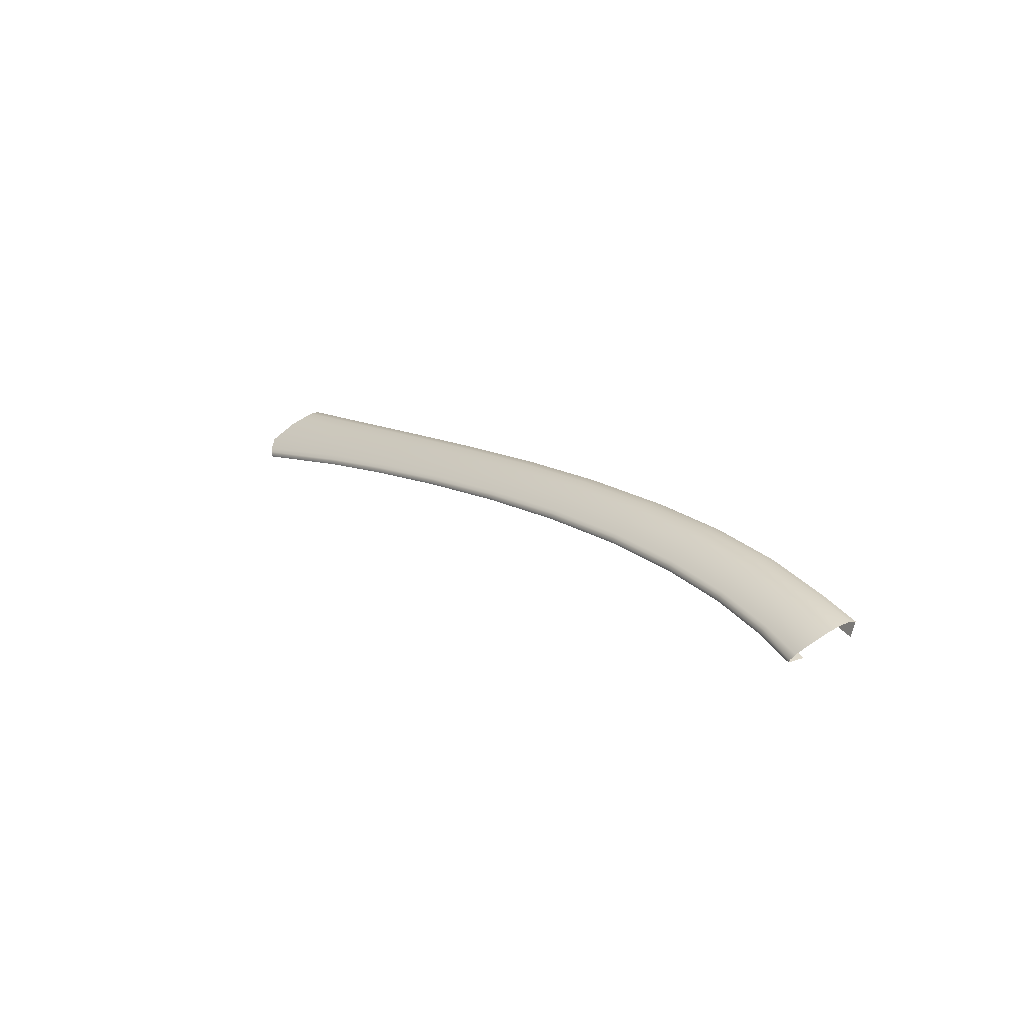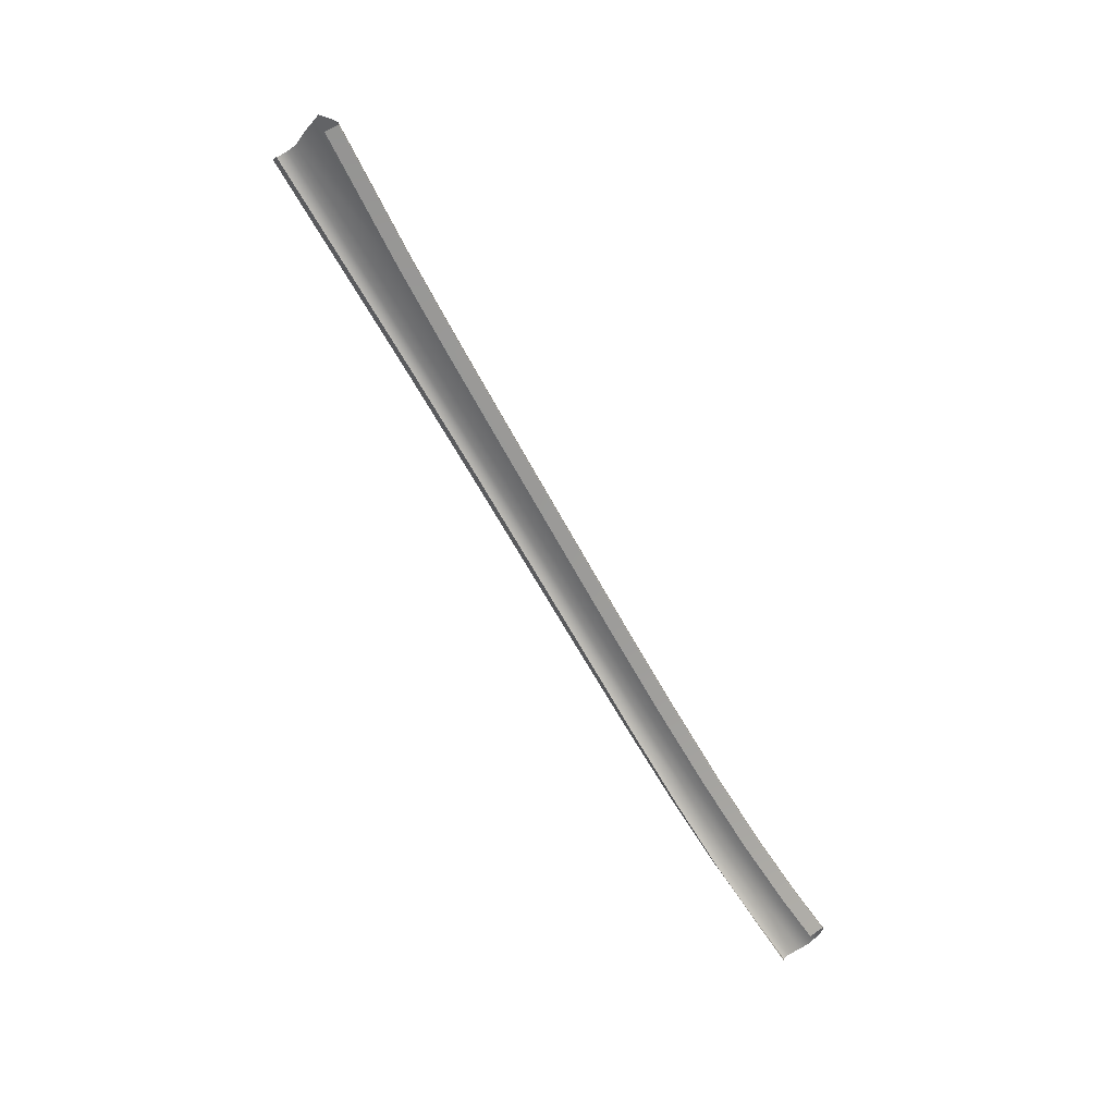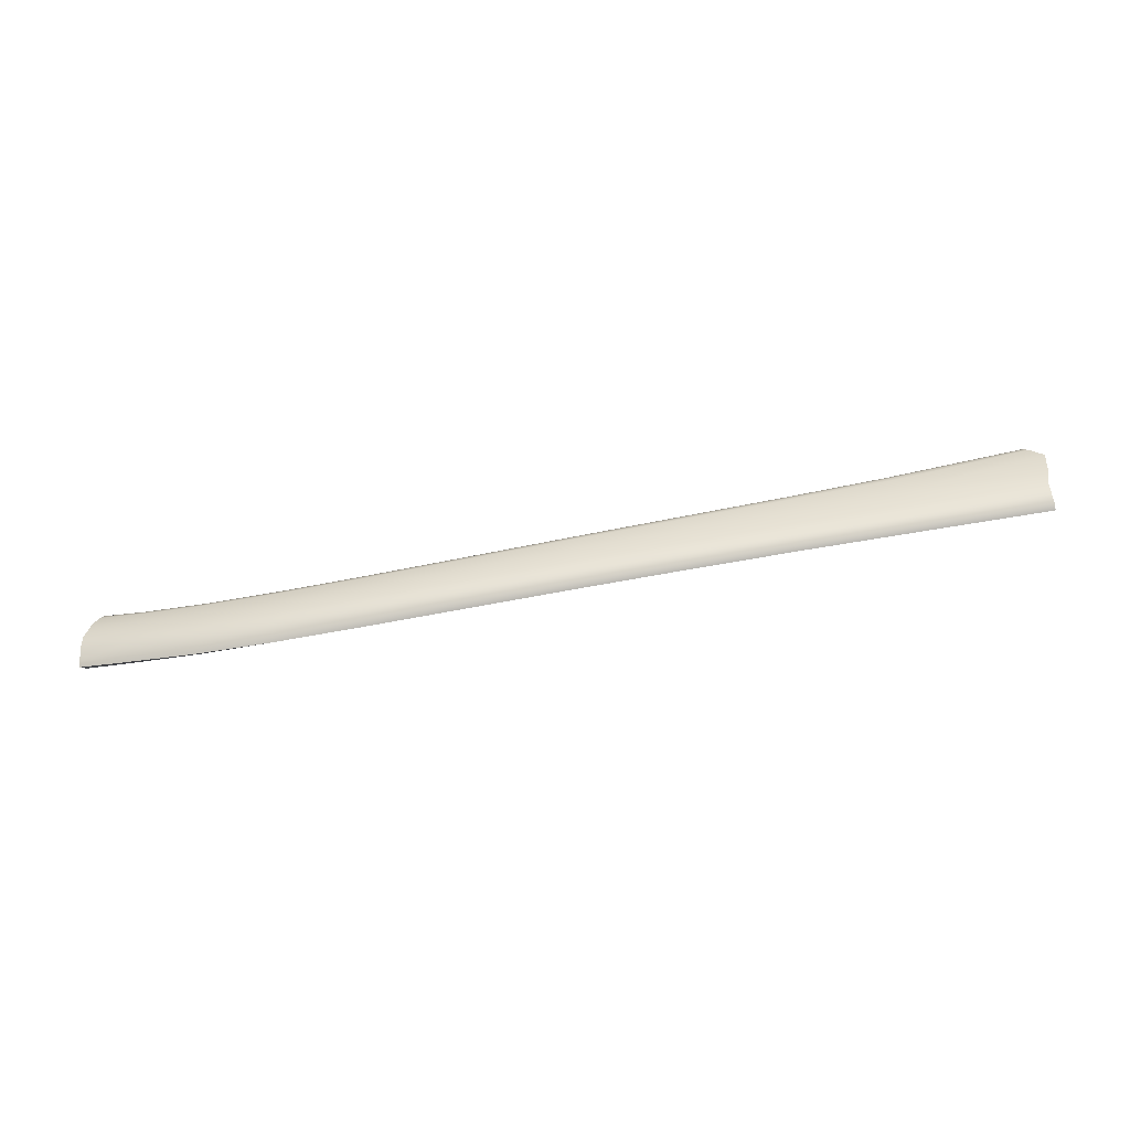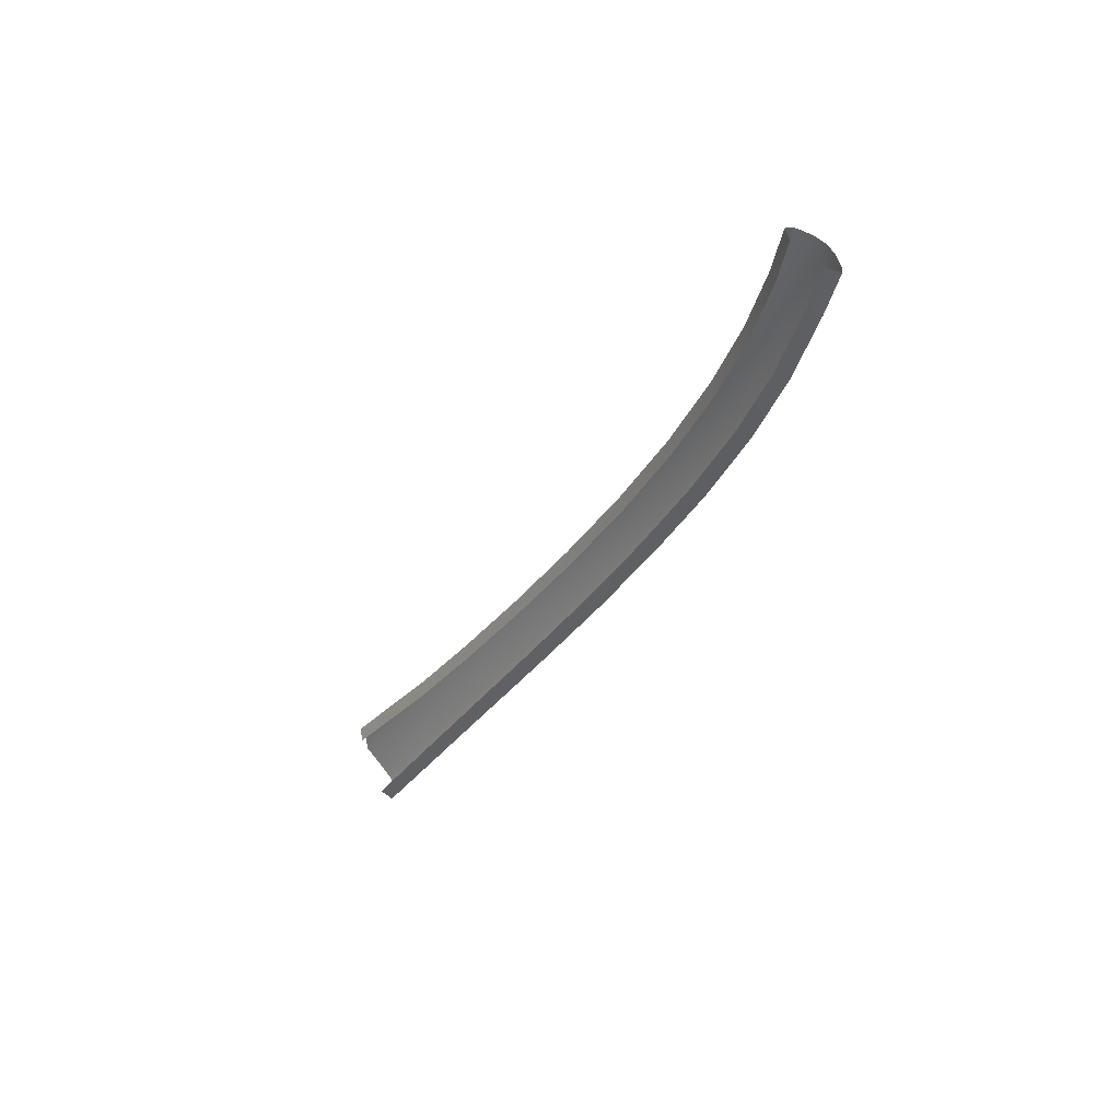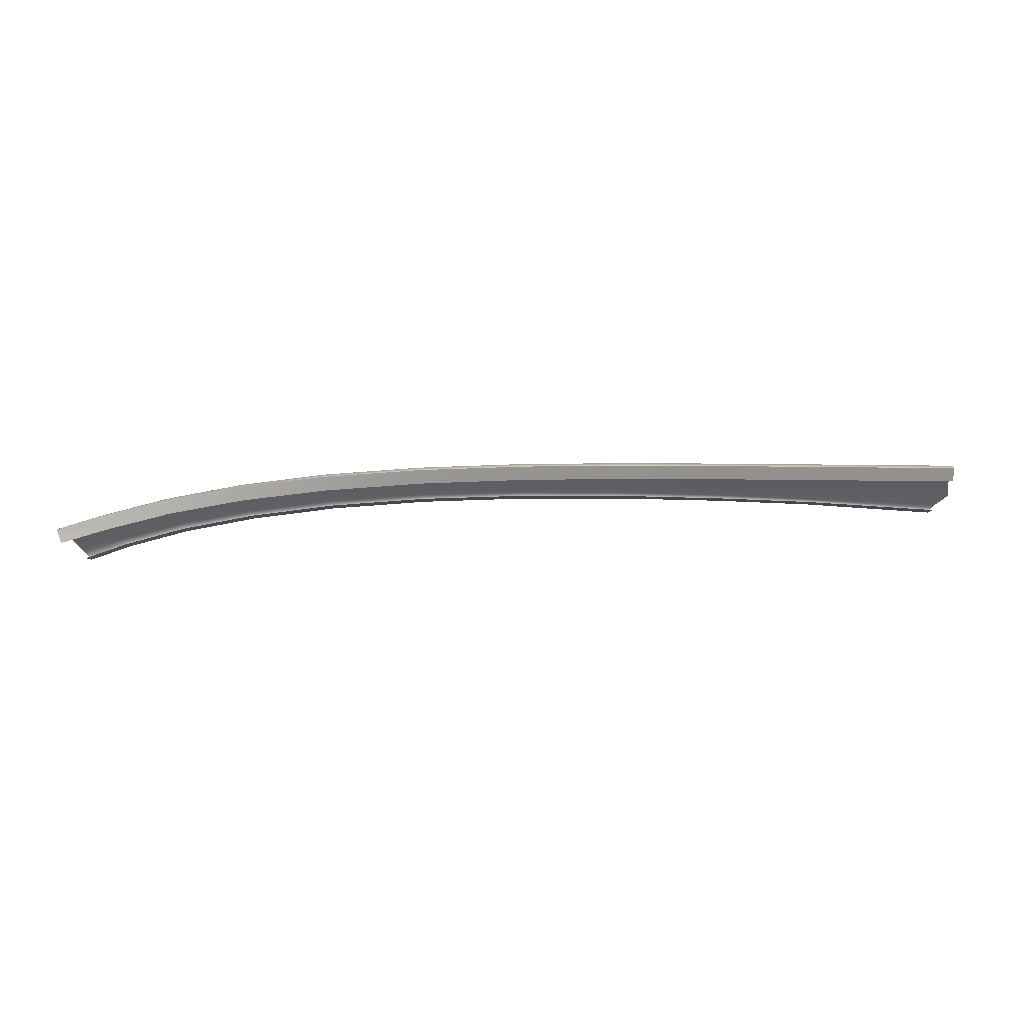
<metadata>
{"format":"obj","ext":"obj","renderer":"f3d","projection":"perspective","resolution":1024,"background":"white","views":[{"elev":11.7,"azim":52.9,"up":"+Y"},{"elev":-76.3,"azim":-60.0,"up":"+Y"},{"elev":75.5,"azim":169.3,"up":"+Y"},{"elev":-33.8,"azim":59.9,"up":"+Z"},{"elev":-0.1,"azim":176.8,"up":"+Y"}]}
</metadata>
<code>
v  2.835 108.8 66.74
v  15.19 107.1 67.36
v  3.012 109.5 65.15
v  15.42 107.9 65.74
v  3.149 109.7 63.66
v  15.59 108.1 64.18
v  -26.04 110.3 66.14
v  -11.06 109.8 66.37
v  -25.94 111.1 64.53
v  -10.93 110.6 64.78
v  -25.86 111.3 63.11
v  -10.83 110.7 63.34
v  -56.65 110.3 65.68
v  -41.46 110.4 65.91
v  -56.43 111.2 64.02
v  -41.37 111.2 64.29
v  -56.35 111.4 62.66
v  -41.3 111.4 62.91
v  -90.77 110.3 64.79
v  -70.95 110.2 65.45
v  -90.65 110.9 63.28
v  -70.4 111 63.73
v  -90.66 111.1 61.89
v  -70.31 111.3 62.36
v  2.382 106 70.2
v  14.55 104.4 70.68
v  2.607 107.4 68.66
v  14.87 105.8 69.22
v  -11.22 108.4 68.36
v  -11.38 107 69.97
v  -26.26 107.5 69.91
v  -26.16 108.9 68.21
v  -41.57 109 68.09
v  -41.62 107.5 69.92
v  -56.77 107.2 69.99
v  -57.01 108.8 68.01
v  -72.51 108.5 68.02
v  -71 106.7 70.22
v  -90.87 105.3 71.38
v  -92.42 106.7 69.91
v  -91.53 109.2 66.67
v  3.168 109.3 62.76
v  15.62 107.9 63.26
v  -25.85 110.9 62.22
v  -10.81 110.3 62.44
v  -56.35 111 61.78
v  -41.29 111 62.02
v  -90.67 110.7 61
v  -70.3 110.9 61.48
v  2.069 104.7 70.61
v  14.12 103.2 71.04
v  2.209 105.1 70.7
v  14.31 103.6 71.15
v  2.288 105.5 70.47
v  14.42 104 70.93
v  -11.49 106.2 70.51
v  -11.57 105.7 70.42
v  -26.33 106.2 70.4
v  -26.31 106.7 70.48
v  -26.29 107 70.23
v  -11.44 106.5 70.26
v  -41.61 106.7 70.54
v  -41.57 106.2 70.46
v  -56.46 105.9 70.61
v  -56.57 106.4 70.68
v  -56.64 106.7 70.41
v  -41.61 107 70.27
v  -70.38 105.8 70.97
v  -70.18 105.4 70.9
v  -90.15 104.5 71.87
v  -89.87 104.1 71.77
v  -90.43 104.8 71.69
v  -70.59 106.1 70.72
v  35.97 103.3 67.91
v  26.25 105.8 66.63
v  35.35 102.7 69.48
v  25.96 105.1 68.26
v  26.41 106.1 65.01
v  36.47 103.5 66.26
v  34.59 101.4 71.2
v  40.91 99.28 72.27
v  41.86 100.5 70.6
v  39.88 98.01 73.51
v  33.79 100.1 72.48
v  24.95 102.4 71.42
v  25.46 103.8 70.06
v  26.43 105.9 64.08
v  39.29 97.28 73.88
v  33.3 99.33 72.87
v  38.97 96.88 73.75
v  33.02 98.92 72.75
v  24.37 101.2 71.74
v  24.61 101.6 71.85
v  24.77 102 71.65
v  33.53 99.68 72.69
v  36.62 103.4 65.36
v  42.71 101.6 66.23
v  42.52 101.7 67.1
v  42.27 101.2 69
g LX61_18A5_R1_DaS_LX61_18A5_R1
f 1 2 3
f 3 2 4
f 3 4 5
f 5 4 6
f 7 8 9
f 9 8 10
f 9 10 11
f 11 10 12
f 10 3 12
f 12 3 5
f 3 10 1
f 1 10 8
f 13 14 15
f 15 14 16
f 15 16 17
f 17 16 18
f 16 9 18
f 18 9 11
f 9 16 7
f 7 16 14
f 19 20 21
f 21 20 22
f 21 22 23
f 23 22 24
f 22 15 24
f 24 15 17
f 15 22 13
f 13 22 20
f 25 26 27
f 27 26 28
f 1 27 2
f 2 27 28
f 29 27 8
f 8 27 1
f 27 29 25
f 25 29 30
f 31 30 32
f 32 30 29
f 32 29 7
f 7 29 8
f 33 32 14
f 14 32 7
f 32 33 31
f 31 33 34
f 34 33 35
f 35 33 36
f 36 33 13
f 13 33 14
f 37 36 20
f 20 36 13
f 37 38 36
f 36 38 35
f 38 37 39
f 39 37 40
f 40 37 41
f 41 37 19
f 19 37 20
f 5 6 42
f 42 6 43
f 11 12 44
f 44 12 45
f 12 5 45
f 45 5 42
f 46 17 47
f 47 17 18
f 18 11 47
f 47 11 44
f 48 23 49
f 49 23 24
f 17 46 24
f 24 46 49
f 50 51 52
f 52 51 53
f 54 55 25
f 25 55 26
f 52 56 50
f 50 56 57
f 58 57 59
f 59 57 56
f 60 61 31
f 31 61 30
f 61 54 30
f 30 54 25
f 62 63 59
f 59 63 58
f 63 62 64
f 64 62 65
f 35 66 34
f 34 66 67
f 67 60 34
f 34 60 31
f 68 69 65
f 65 69 64
f 70 71 68
f 68 71 69
f 39 72 38
f 38 72 73
f 38 73 35
f 35 73 66
f 74 75 76
f 76 75 77
f 75 74 78
f 78 74 79
f 75 78 4
f 4 78 6
f 4 2 75
f 75 2 77
f 80 81 76
f 76 81 82
f 81 80 83
f 83 80 84
f 85 84 86
f 86 84 80
f 86 80 77
f 77 80 76
f 28 86 2
f 2 86 77
f 86 28 85
f 85 28 26
f 78 87 6
f 6 87 43
f 88 89 90
f 90 89 91
f 92 91 93
f 93 91 89
f 94 95 85
f 85 95 84
f 95 88 84
f 84 88 83
f 93 53 92
f 92 53 51
f 55 94 26
f 26 94 85
f 78 79 87
f 87 79 96
f 97 96 98
f 98 96 79
f 99 98 74
f 74 98 79
f 99 74 82
f 82 74 76
f 89 88 95
f 93 89 94
f 94 89 95
f 53 93 55
f 55 93 94
f 52 53 54
f 54 53 55
f 56 52 61
f 61 52 54
f 59 56 60
f 60 56 61
f 62 59 67
f 67 59 60
f 66 65 67
f 67 65 62
f 73 68 66
f 66 68 65
f 72 70 73
f 73 70 68
v  15.62 107.9 63.26
v  15.29 105.8 63.81
v  3.168 109.3 62.76
v  2.95 107.3 63.44
v  -10.81 110.3 62.44
v  -10.93 108.3 63.25
v  -25.85 110.9 62.22
v  -25.91 108.9 63.06
v  -41.29 111 62.02
v  -41.31 109.1 62.89
v  -56.35 111 61.78
v  -56.35 109 62.66
v  -70.3 110.9 61.48
v  -70.31 108.9 62.35
v  -90.67 110.7 61
v  -90.67 108.7 61.88
v  2.069 104.7 70.61
v  2.164 105.1 68.52
v  14.12 103.2 71.04
v  14.29 103.6 68.96
v  -11.57 105.7 70.42
v  -11.54 106.1 68.33
v  -26.33 106.2 70.4
v  -26.33 106.6 68.3
v  -41.57 106.2 70.46
v  -41.59 106.6 68.36
v  -56.46 105.9 70.61
v  -56.5 106.2 68.5
v  -70.27 105.7 68.79
v  -70.18 105.4 70.9
v  -89.87 104.1 71.77
v  -90.02 104.5 69.67
v  26.43 105.9 64.08
v  25.95 103.9 64.45
v  36.04 101.3 65.58
v  36.62 103.4 65.36
v  33.41 99.25 70.68
v  39.42 97.18 71.69
v  33.02 98.92 72.75
v  38.97 96.88 73.75
v  24.37 101.2 71.74
v  24.65 101.6 69.66
v  42.08 99.54 66.37
v  42.71 101.6 66.23
g LX61_18A5_R1_DaS_LX61_18A5_R1_E
f 100 101 102
f 102 101 103
f 102 103 104
f 104 103 105
f 104 105 106
f 106 105 107
f 106 107 108
f 108 107 109
f 108 109 110
f 110 109 111
f 110 111 112
f 112 111 113
f 112 113 114
f 114 113 115
f 116 117 118
f 118 117 119
f 120 121 116
f 116 121 117
f 122 123 120
f 120 123 121
f 124 125 122
f 122 125 123
f 126 127 124
f 124 127 125
f 128 127 129
f 129 127 126
f 130 131 129
f 129 131 128
f 132 133 100
f 100 133 101
f 134 133 135
f 135 133 132
f 136 137 138
f 138 137 139
f 140 141 138
f 138 141 136
f 118 119 140
f 140 119 141
f 142 134 143
f 143 134 135

</code>
